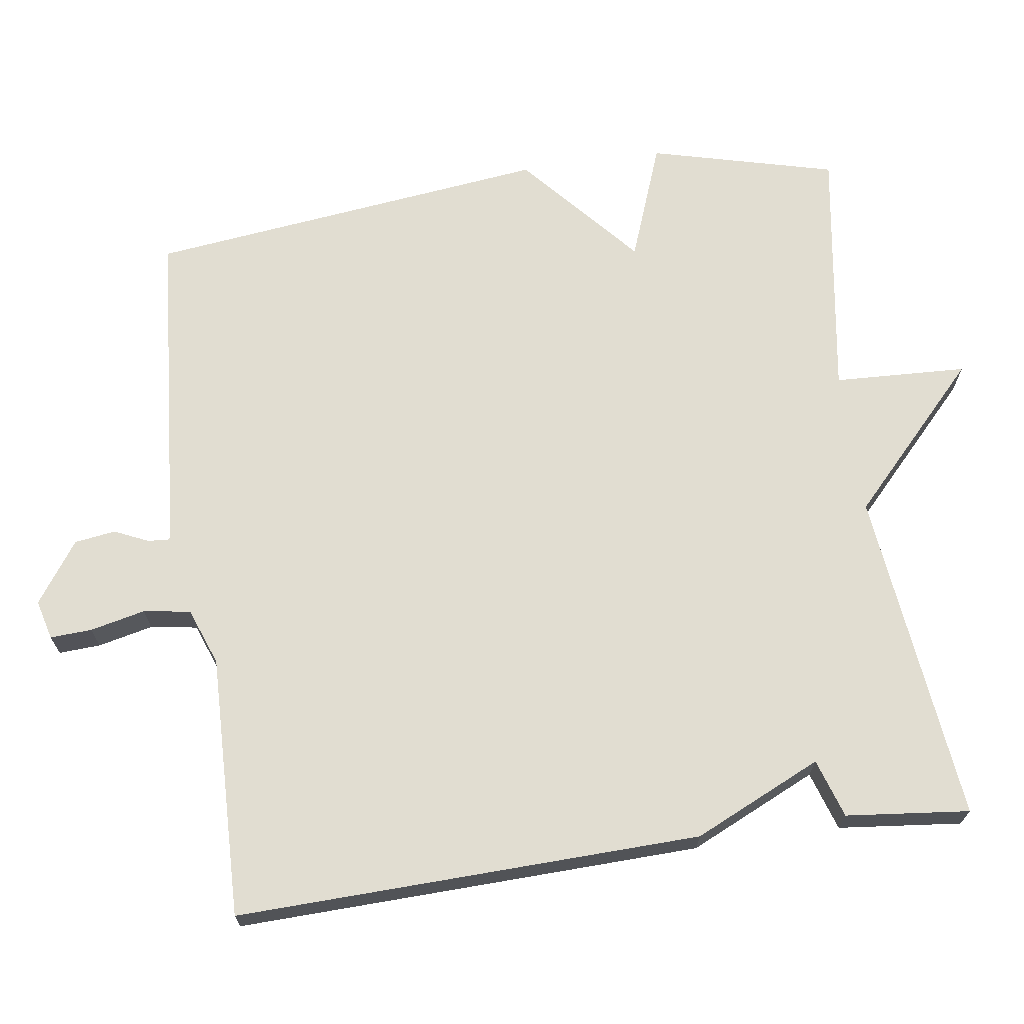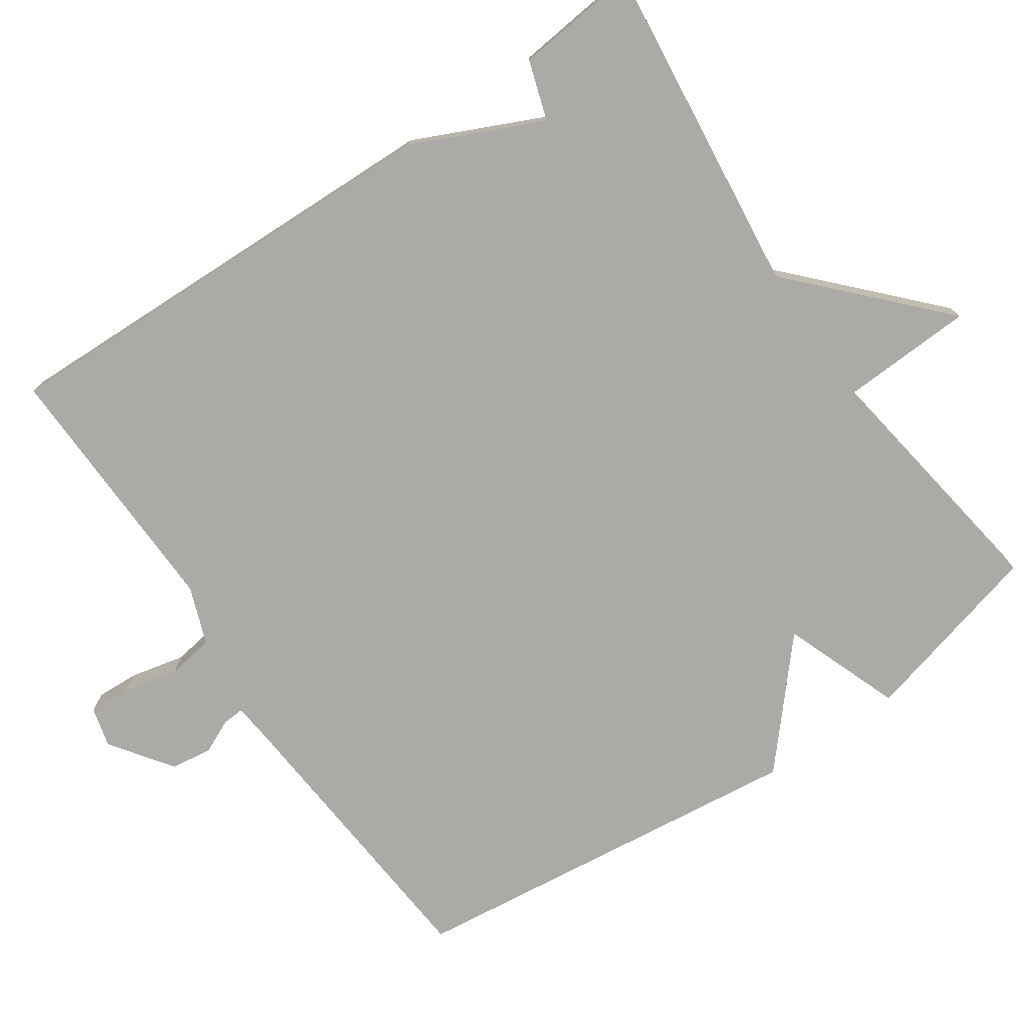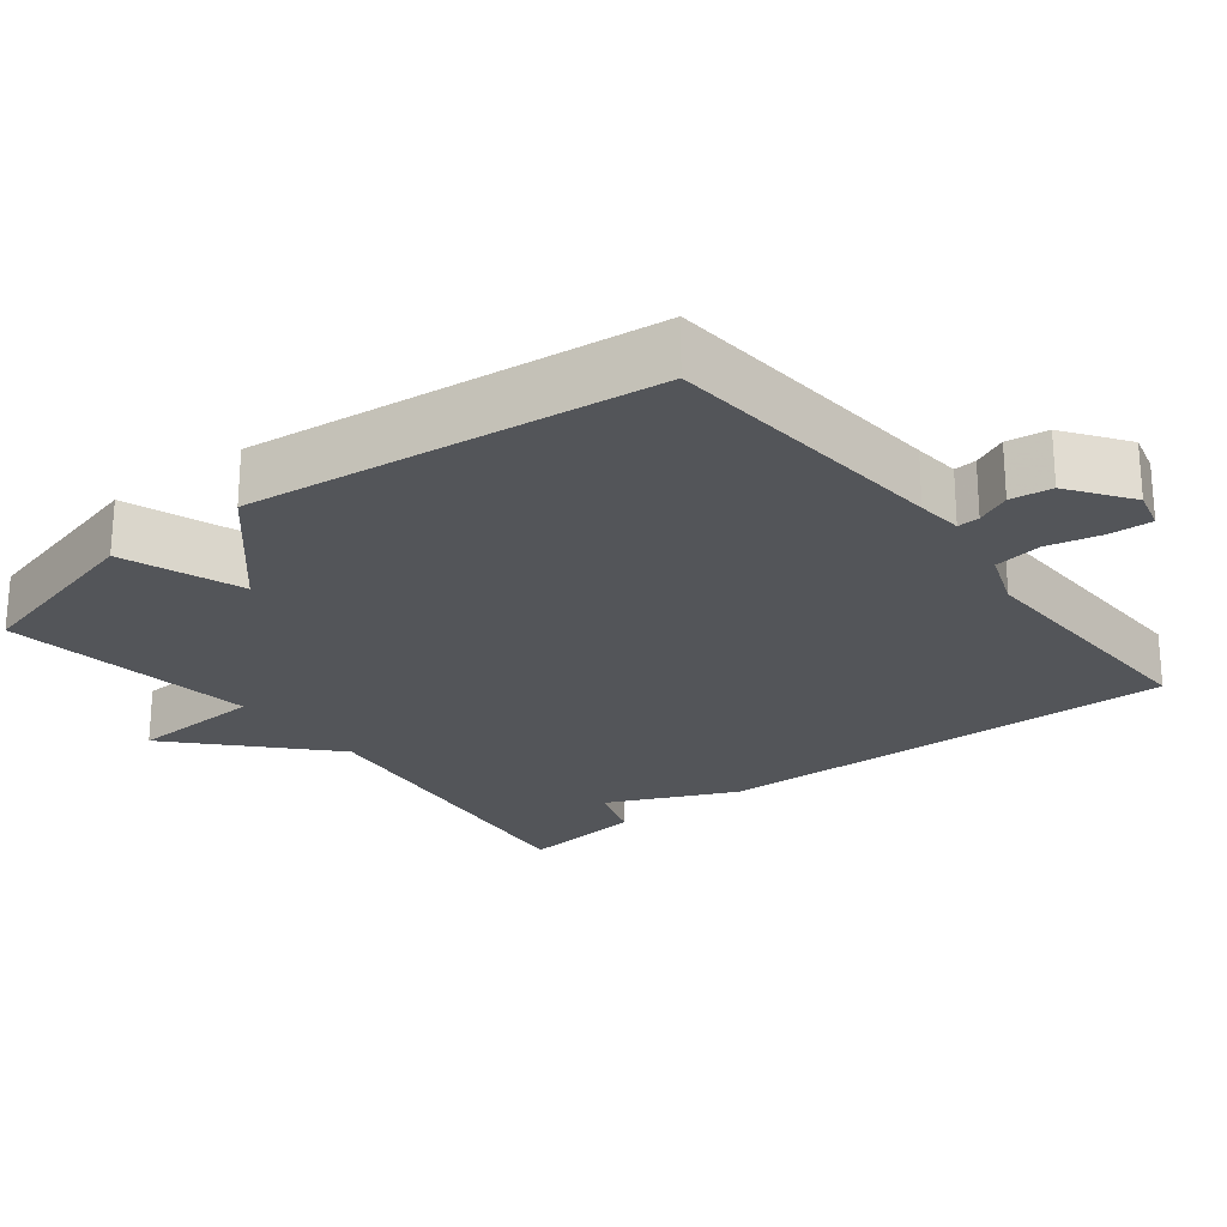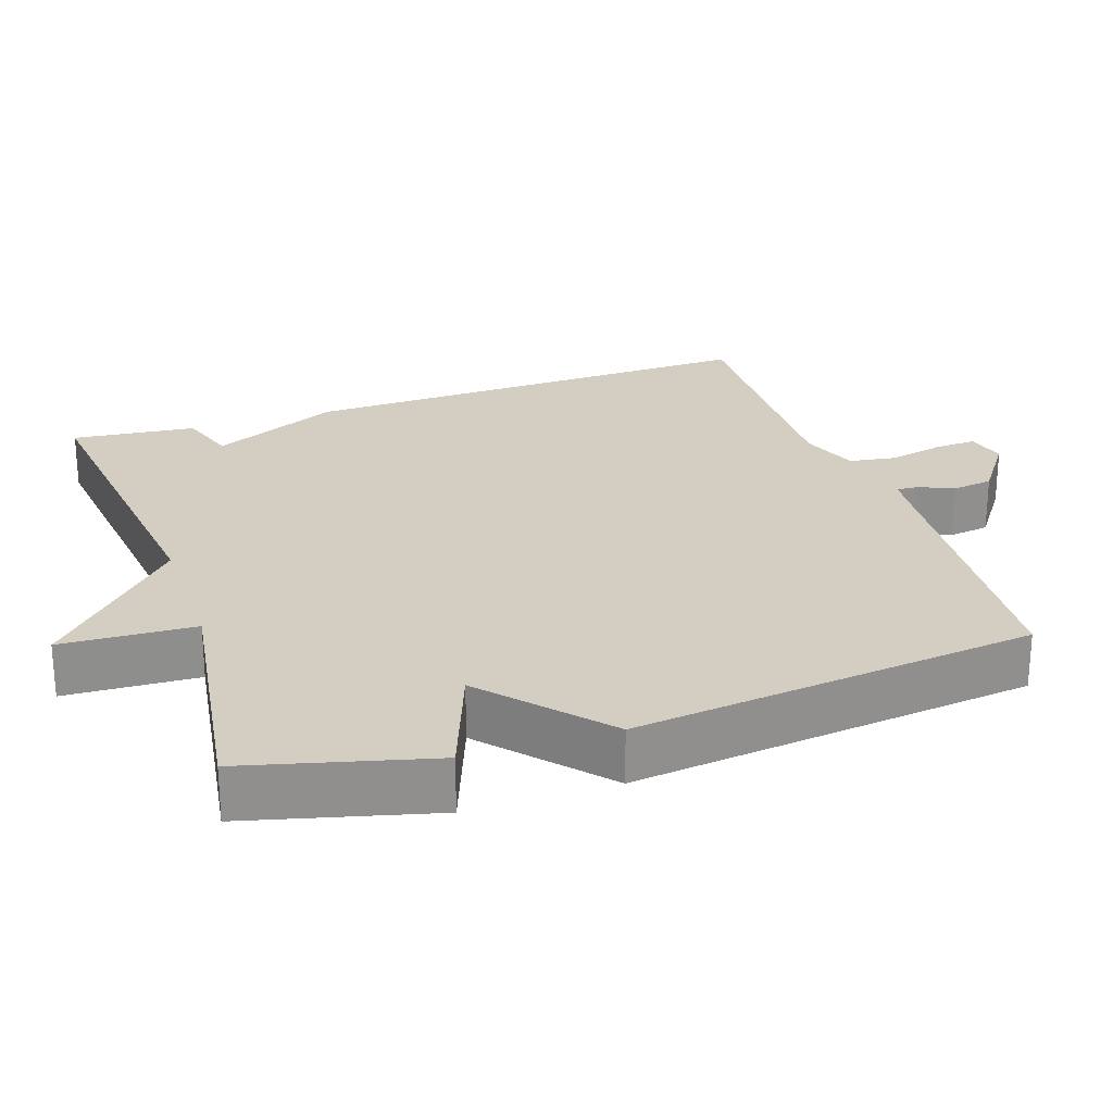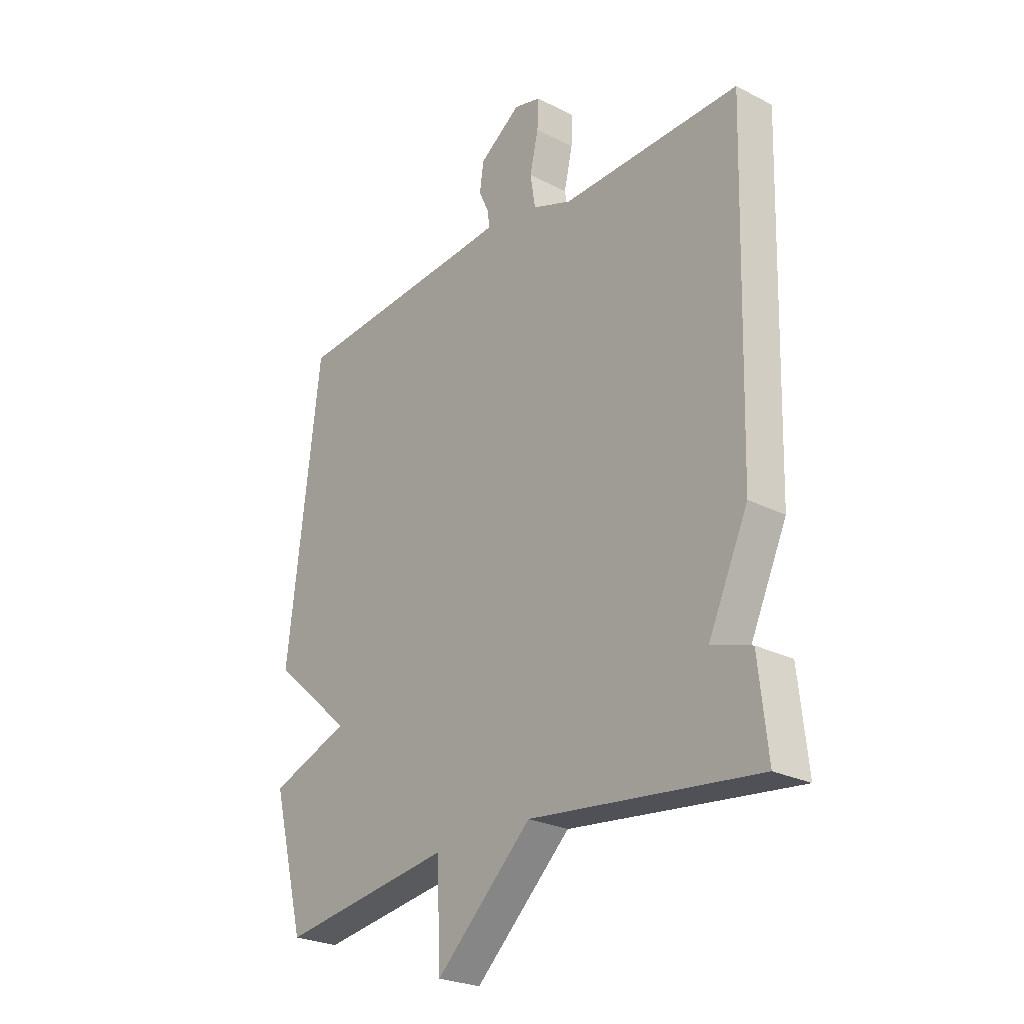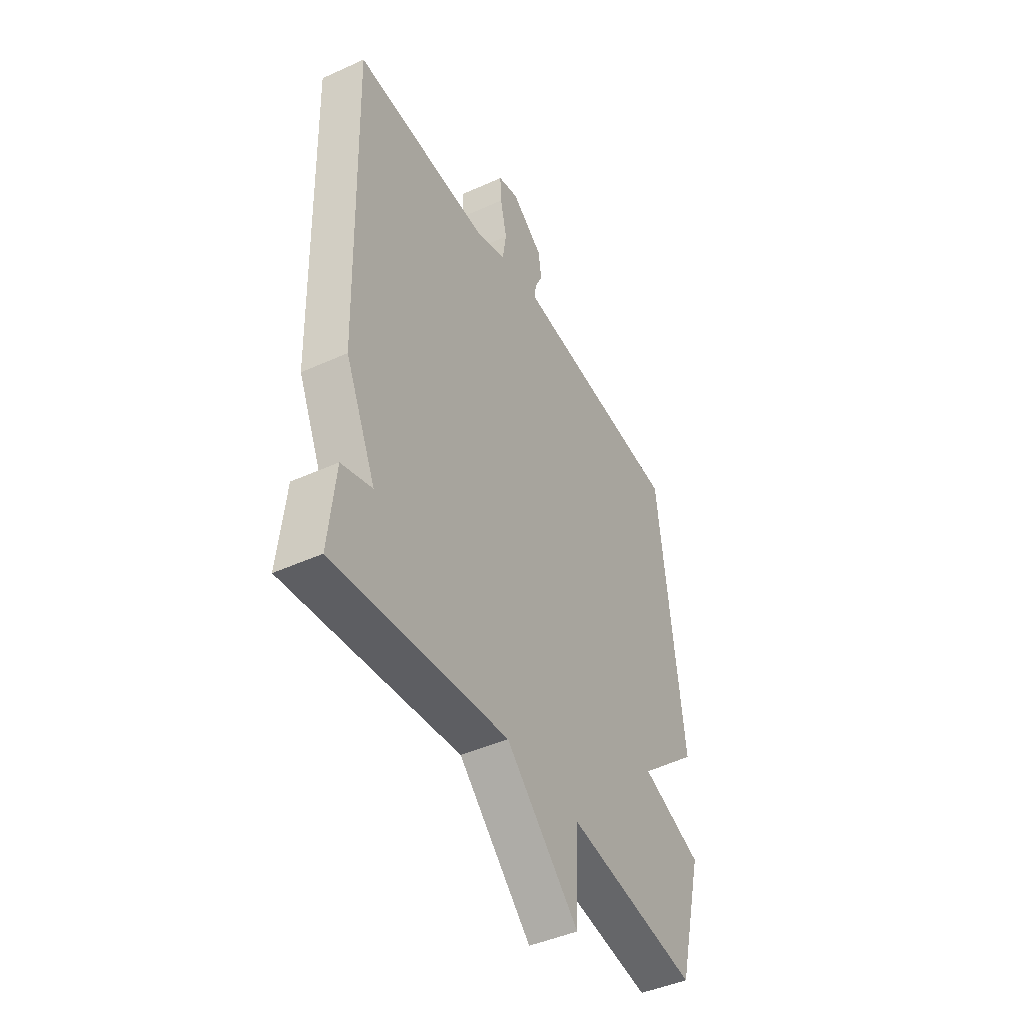
<metadata>
{"format":"obj","ext":"obj","renderer":"f3d","projection":"perspective","resolution":1024,"background":"white","views":[{"elev":68.7,"azim":81.8,"up":"+Y"},{"elev":-76.0,"azim":124.5,"up":"+Y"},{"elev":-24.1,"azim":-52.0,"up":"+Y"},{"elev":25.0,"azim":-108.7,"up":"+Y"},{"elev":-25.4,"azim":50.5,"up":"+Z"},{"elev":-44.7,"azim":117.8,"up":"+Z"}]}
</metadata>
<code>
v -0.5 0.07 0.5
v -0.109 0.07 0.532
v -0.047 0.07 0.538
v -0.049 0.07 0.568
v -0.07 0.07 0.614
v -0.062 0.07 0.67
v 0.021 0.07 0.729
v 0.075 0.07 0.715
v 0.072 0.07 0.658
v 0.055 0.07 0.583
v 0.065 0.07 0.519
v 0.143 0.07 0.49
v 0.5 0.07 0.5
v 0.482 0.07 -0.132
v 0.402 0.07 -0.306
v 0.482 0.07 -0.332
v 0.5 0.07 -0.5
v 0.045 0.07 -0.448
v -0.147 0.07 -0.629
v -0.155 0.07 -0.448
v -0.5 0.07 -0.5
v -0.565 0.07 -0.248
v -0.405 0.07 -0.188
v -0.565 0.07 -0.048
v -0.5 0 0.5
v -0.109 0 0.532
v -0.047 0 0.538
v -0.049 0 0.568
v -0.07 0 0.614
v -0.062 0 0.67
v 0.021 0 0.729
v 0.075 0 0.715
v 0.072 0 0.658
v 0.055 0 0.583
v 0.065 0 0.519
v 0.143 0 0.49
v 0.5 0 0.5
v 0.482 0 -0.132
v 0.402 0 -0.306
v 0.482 0 -0.332
v 0.5 0 -0.5
v 0.045 0 -0.448
v -0.147 0 -0.629
v -0.155 0 -0.448
v -0.5 0 -0.5
v -0.565 0 -0.248
v -0.405 0 -0.188
v -0.565 0 -0.048
f 23 24 1 2
f 20 21 22 23
f 20 23 2 3
f 18 19 20 3
f 15 16 17 18
f 14 15 18
f 13 14 18
f 12 13 18
f 11 12 18 3
f 10 11 3 4
f 8 9 10
f 7 8 10
f 6 7 10
f 5 6 10
f 4 5 10
f 26 25 48 47
f 47 46 45 44
f 27 26 47 44
f 27 44 43 42
f 42 41 40 39
f 42 39 38
f 42 38 37
f 42 37 36
f 27 42 36 35
f 28 27 35 34
f 34 33 32
f 34 32 31
f 34 31 30
f 34 30 29
f 34 29 28
f 1 25 26 2
f 2 26 27 3
f 3 27 28 4
f 4 28 29 5
f 5 29 30 6
f 6 30 31 7
f 7 31 32 8
f 8 32 33 9
f 9 33 34 10
f 10 34 35 11
f 11 35 36 12
f 12 36 37 13
f 13 37 38 14
f 14 38 39 15
f 15 39 40 16
f 16 40 41 17
f 17 41 42 18
f 18 42 43 19
f 19 43 44 20
f 20 44 45 21
f 21 45 46 22
f 22 46 47 23
f 23 47 48 24
f 24 48 25 1

</code>
